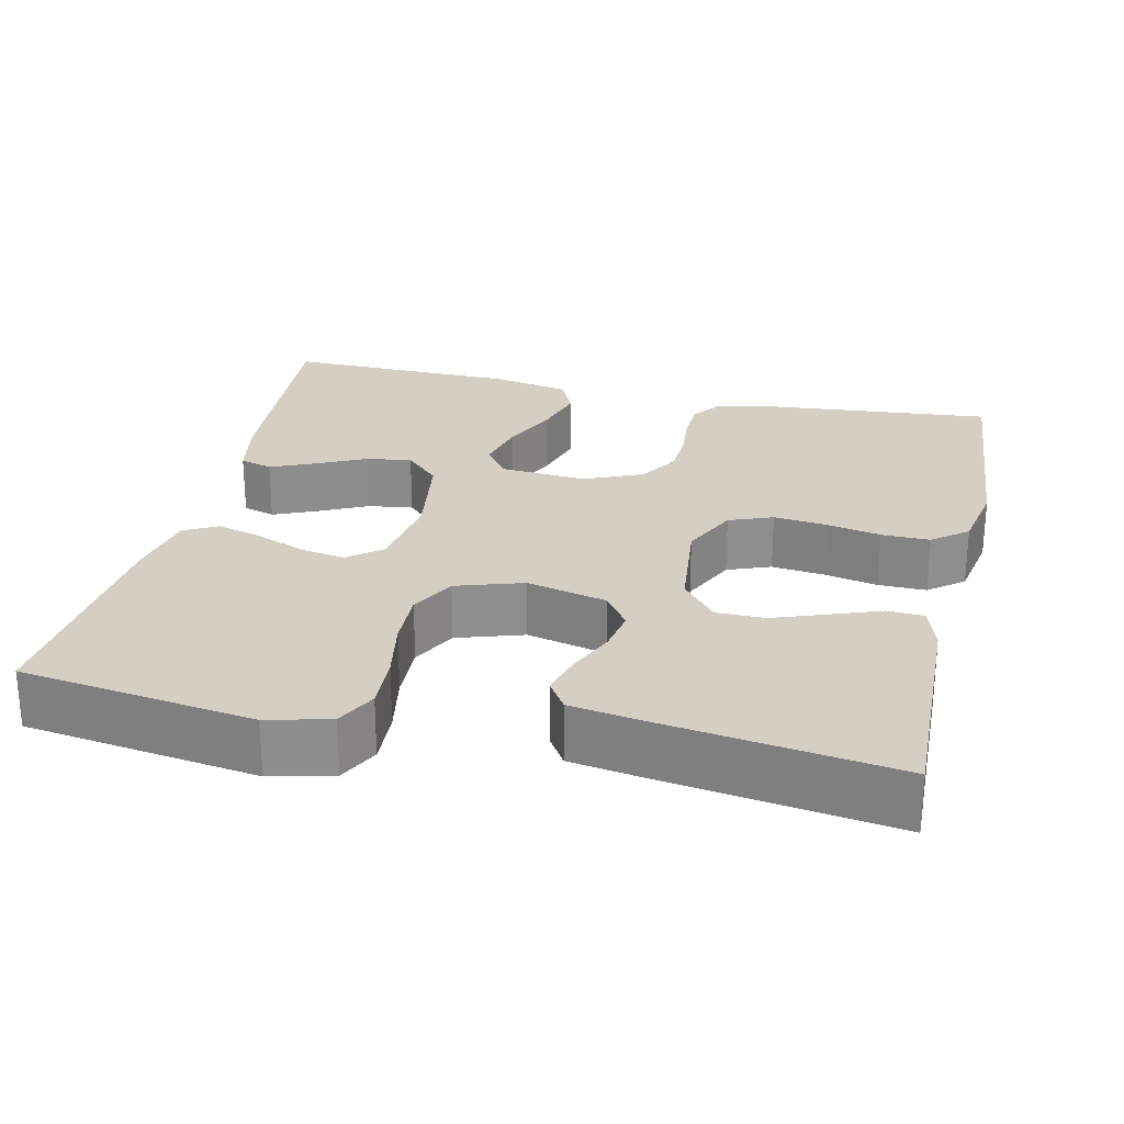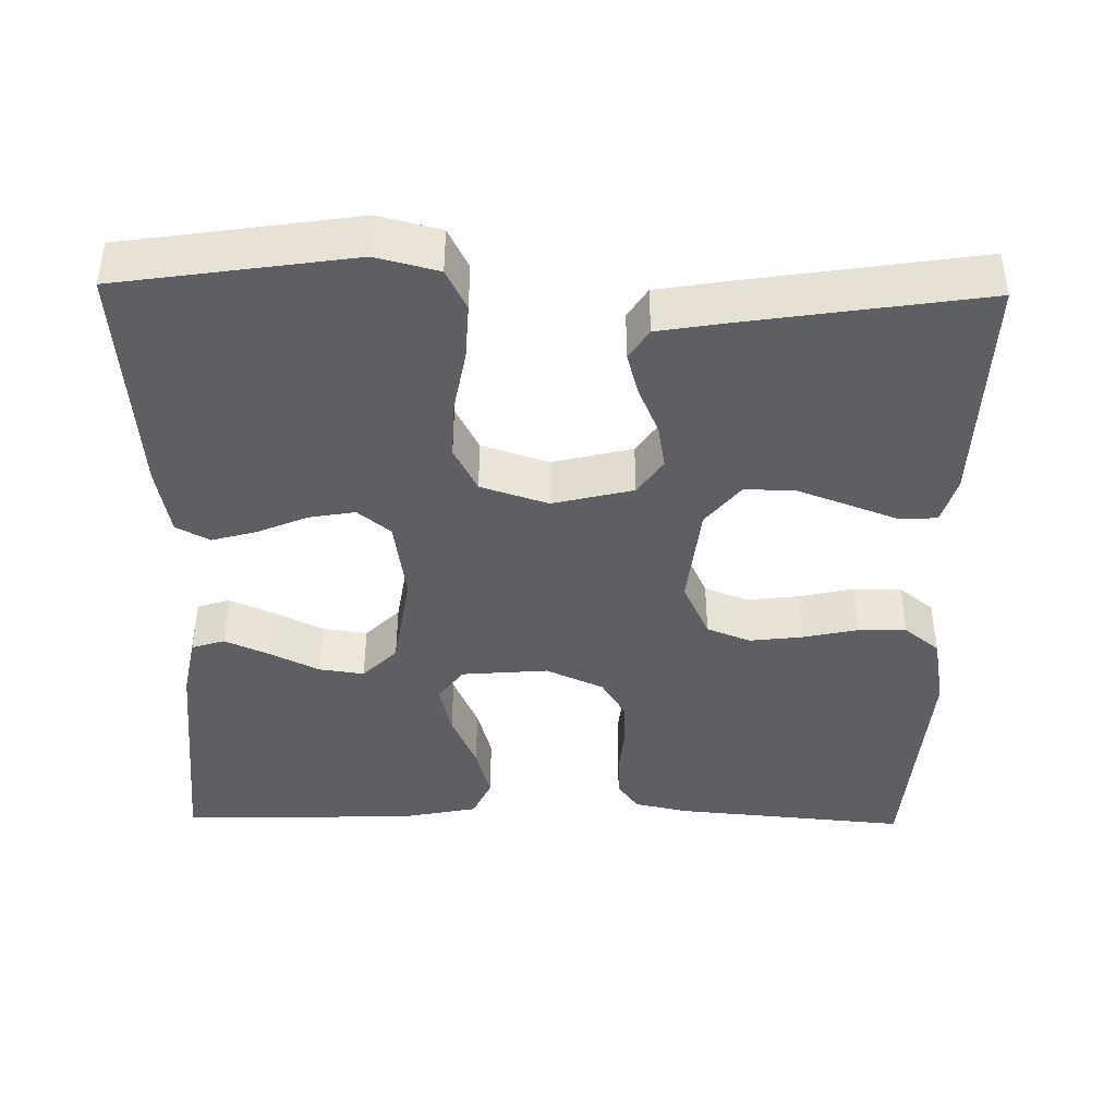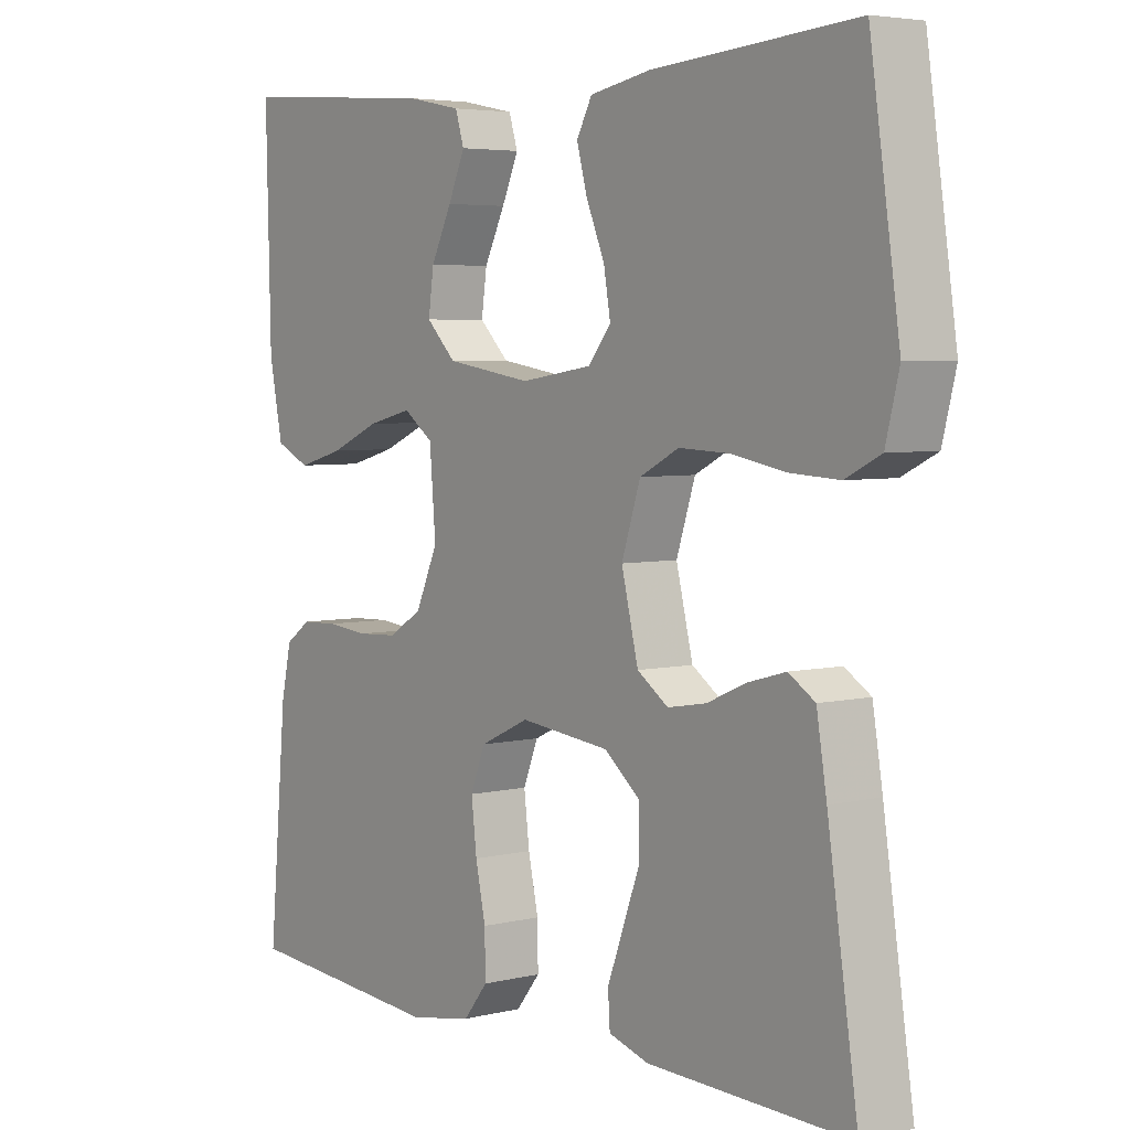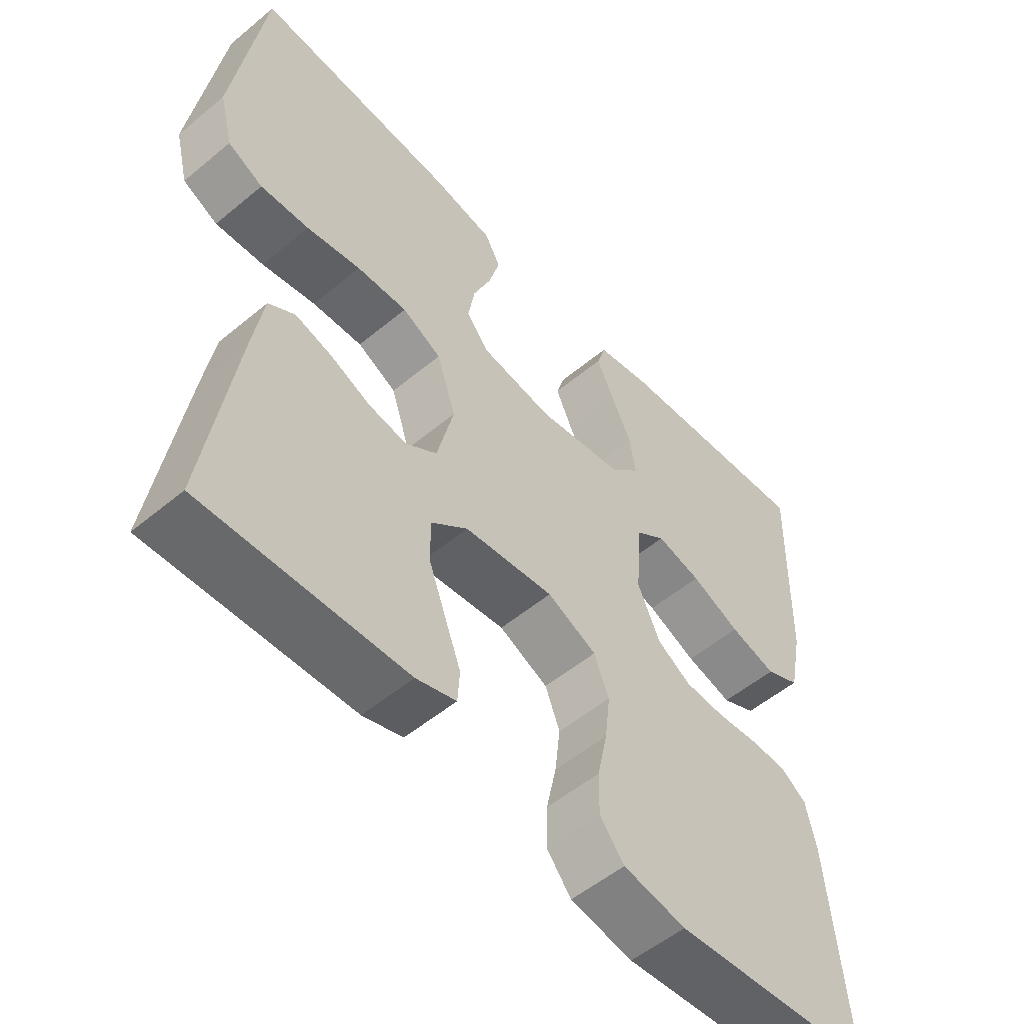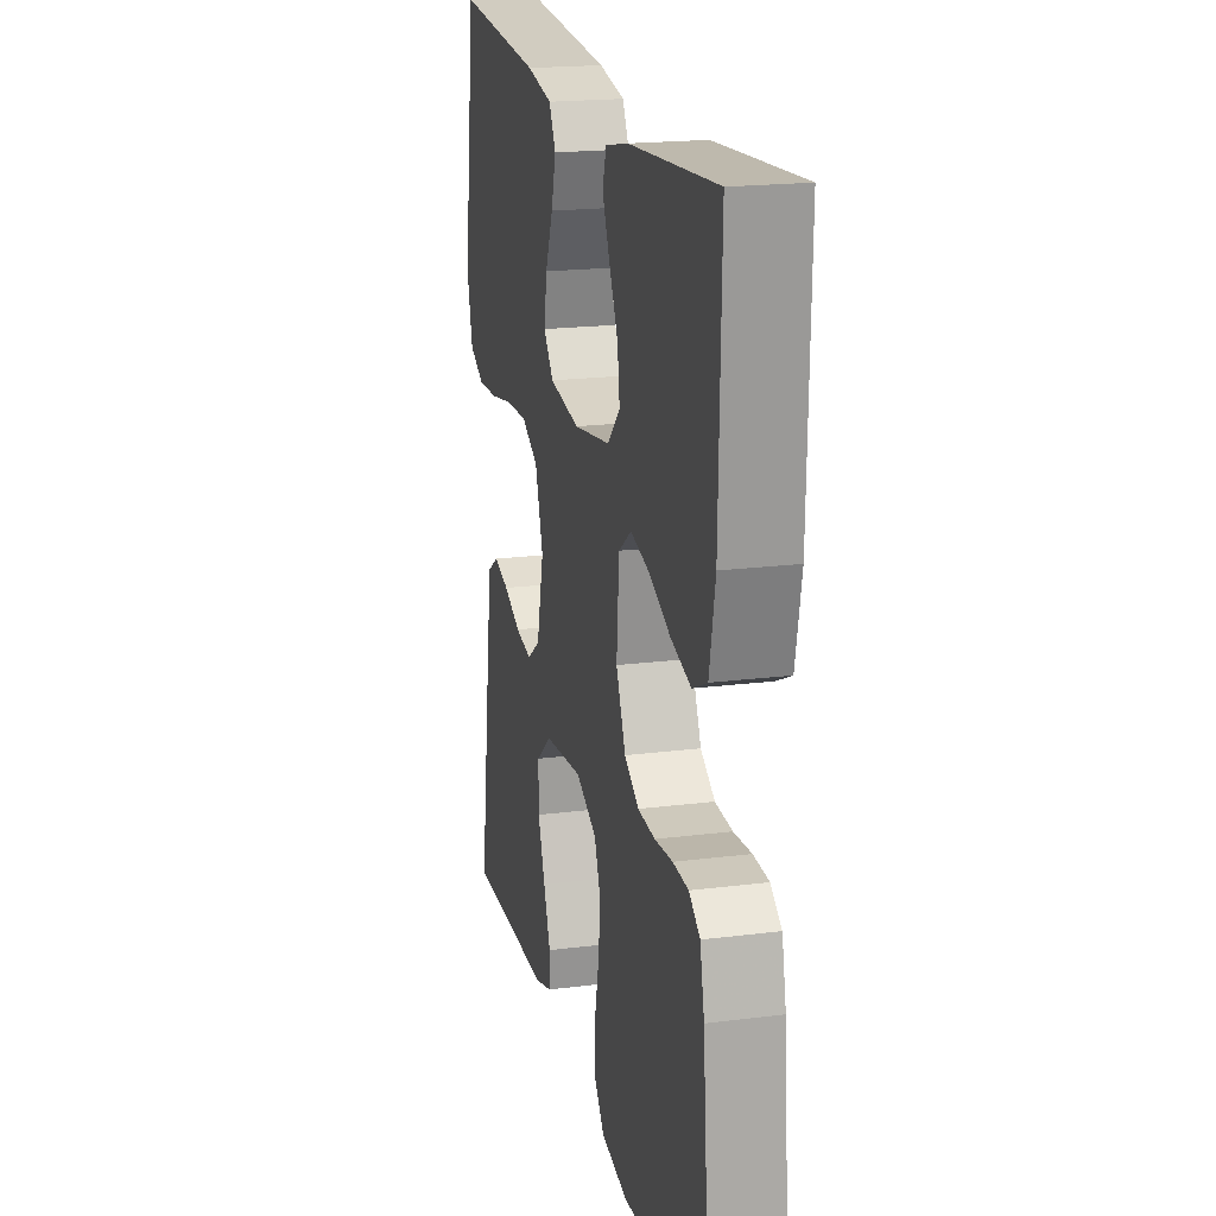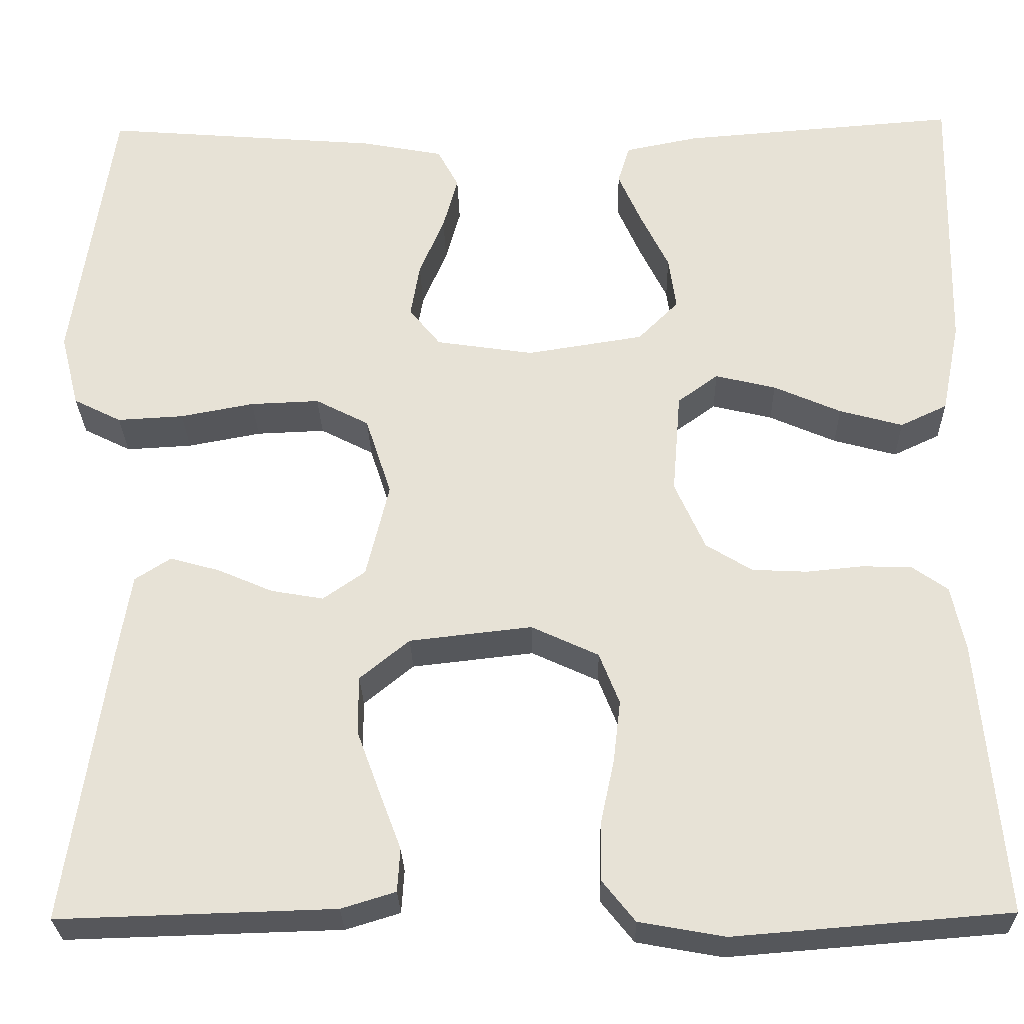
<metadata>
{"format":"obj","ext":"obj","renderer":"f3d","projection":"perspective","resolution":1024,"background":"white","views":[{"elev":25.6,"azim":102.8,"up":"+Y"},{"elev":-42.0,"azim":89.1,"up":"+Y"},{"elev":4.6,"azim":52.4,"up":"+Z"},{"elev":-53.8,"azim":131.5,"up":"+Z"},{"elev":19.6,"azim":-103.2,"up":"+Z"},{"elev":-27.3,"azim":-178.7,"up":"+Z"}]}
</metadata>
<code>
v 0.5 0.07 0.5
v 0.544 0.07 0.2
v 0.524 0.07 0.12
v 0.472 0.07 0.094
v 0.4 0.07 0.098
v 0.32 0.07 0.113
v 0.245 0.07 0.116
v 0.187 0.07 0.086
v 0.159 0.07 0
v 0.184 0.07 -0.103
v 0.23 0.07 -0.135
v 0.287 0.07 -0.125
v 0.347 0.07 -0.099
v 0.401 0.07 -0.084
v 0.44 0.07 -0.109
v 0.455 0.07 -0.2
v 0.5 0.07 -0.5
v 0.2 0.07 -0.491
v 0.141 0.07 -0.473
v 0.138 0.07 -0.426
v 0.162 0.07 -0.362
v 0.187 0.07 -0.294
v 0.187 0.07 -0.231
v 0.133 0.07 -0.187
v 0 0.07 -0.172
v -0.073 0.07 -0.206
v -0.095 0.07 -0.262
v -0.087 0.07 -0.33
v -0.072 0.07 -0.4
v -0.071 0.07 -0.462
v -0.107 0.07 -0.507
v -0.2 0.07 -0.524
v -0.5 0.07 -0.5
v -0.473 0.07 -0.2
v -0.458 0.07 -0.131
v -0.42 0.07 -0.104
v -0.366 0.07 -0.102
v -0.304 0.07 -0.108
v -0.244 0.07 -0.105
v -0.194 0.07 -0.074
v -0.161 0.07 0
v -0.17 0.07 0.111
v -0.214 0.07 0.143
v -0.28 0.07 0.127
v -0.353 0.07 0.095
v -0.422 0.07 0.076
v -0.473 0.07 0.1
v -0.493 0.07 0.2
v -0.5 0.07 0.5
v -0.2 0.07 0.477
v -0.12 0.07 0.461
v -0.107 0.07 0.419
v -0.132 0.07 0.362
v -0.163 0.07 0.299
v -0.171 0.07 0.241
v -0.127 0.07 0.197
v 0 0.07 0.177
v 0.106 0.07 0.193
v 0.14 0.07 0.235
v 0.13 0.07 0.294
v 0.103 0.07 0.358
v 0.087 0.07 0.416
v 0.11 0.07 0.459
v 0.2 0.07 0.476
v 0.5 0 0.5
v 0.544 0 0.2
v 0.524 0 0.12
v 0.472 0 0.094
v 0.4 0 0.098
v 0.32 0 0.113
v 0.245 0 0.116
v 0.187 0 0.086
v 0.159 0 0
v 0.184 0 -0.103
v 0.23 0 -0.135
v 0.287 0 -0.125
v 0.347 0 -0.099
v 0.401 0 -0.084
v 0.44 0 -0.109
v 0.455 0 -0.2
v 0.5 0 -0.5
v 0.2 0 -0.491
v 0.141 0 -0.473
v 0.138 0 -0.426
v 0.162 0 -0.362
v 0.187 0 -0.294
v 0.187 0 -0.231
v 0.133 0 -0.187
v 0 0 -0.172
v -0.073 0 -0.206
v -0.095 0 -0.262
v -0.087 0 -0.33
v -0.072 0 -0.4
v -0.071 0 -0.462
v -0.107 0 -0.507
v -0.2 0 -0.524
v -0.5 0 -0.5
v -0.473 0 -0.2
v -0.458 0 -0.131
v -0.42 0 -0.104
v -0.366 0 -0.102
v -0.304 0 -0.108
v -0.244 0 -0.105
v -0.194 0 -0.074
v -0.161 0 0
v -0.17 0 0.111
v -0.214 0 0.143
v -0.28 0 0.127
v -0.353 0 0.095
v -0.422 0 0.076
v -0.473 0 0.1
v -0.493 0 0.2
v -0.5 0 0.5
v -0.2 0 0.477
v -0.12 0 0.461
v -0.107 0 0.419
v -0.132 0 0.362
v -0.163 0 0.299
v -0.171 0 0.241
v -0.127 0 0.197
v 0 0 0.177
v 0.106 0 0.193
v 0.14 0 0.235
v 0.13 0 0.294
v 0.103 0 0.358
v 0.087 0 0.416
v 0.11 0 0.459
v 0.2 0 0.476
f 60 61 62 63
f 59 60 63 64
f 51 52 53 54
f 49 50 51 54
f 49 54 55
f 48 49 55 56
f 44 45 46 47
f 43 44 47 48
f 35 36 37 38
f 35 38 39
f 34 35 39
f 33 34 39
f 32 33 39 40
f 28 29 30 31
f 27 28 31 32
f 26 27 32 40
f 18 19 20 21
f 18 21 22
f 17 18 22 23
f 15 16 17 23
f 12 13 14 15
f 11 12 15 23
f 3 4 5 6
f 3 6 7
f 2 3 7
f 59 64 1 2
f 58 59 2 7
f 57 58 7 8
f 43 48 56 57
f 42 43 57 8
f 41 42 8 9
f 25 26 40 41
f 24 25 41 9
f 10 11 23 24
f 9 10 24
f 127 126 125 124
f 128 127 124 123
f 118 117 116 115
f 118 115 114 113
f 119 118 113
f 120 119 113 112
f 111 110 109 108
f 112 111 108 107
f 102 101 100 99
f 103 102 99
f 103 99 98
f 103 98 97
f 104 103 97 96
f 95 94 93 92
f 96 95 92 91
f 104 96 91 90
f 85 84 83 82
f 86 85 82
f 87 86 82 81
f 87 81 80 79
f 79 78 77 76
f 87 79 76 75
f 70 69 68 67
f 71 70 67
f 71 67 66
f 66 65 128 123
f 71 66 123 122
f 72 71 122 121
f 121 120 112 107
f 72 121 107 106
f 73 72 106 105
f 105 104 90 89
f 73 105 89 88
f 88 87 75 74
f 88 74 73
f 1 65 66 2
f 2 66 67 3
f 3 67 68 4
f 4 68 69 5
f 5 69 70 6
f 6 70 71 7
f 7 71 72 8
f 8 72 73 9
f 9 73 74 10
f 10 74 75 11
f 11 75 76 12
f 12 76 77 13
f 13 77 78 14
f 14 78 79 15
f 15 79 80 16
f 16 80 81 17
f 17 81 82 18
f 18 82 83 19
f 19 83 84 20
f 20 84 85 21
f 21 85 86 22
f 22 86 87 23
f 23 87 88 24
f 24 88 89 25
f 25 89 90 26
f 26 90 91 27
f 27 91 92 28
f 28 92 93 29
f 29 93 94 30
f 30 94 95 31
f 31 95 96 32
f 32 96 97 33
f 33 97 98 34
f 34 98 99 35
f 35 99 100 36
f 36 100 101 37
f 37 101 102 38
f 38 102 103 39
f 39 103 104 40
f 40 104 105 41
f 41 105 106 42
f 42 106 107 43
f 43 107 108 44
f 44 108 109 45
f 45 109 110 46
f 46 110 111 47
f 47 111 112 48
f 48 112 113 49
f 49 113 114 50
f 50 114 115 51
f 51 115 116 52
f 52 116 117 53
f 53 117 118 54
f 54 118 119 55
f 55 119 120 56
f 56 120 121 57
f 57 121 122 58
f 58 122 123 59
f 59 123 124 60
f 60 124 125 61
f 61 125 126 62
f 62 126 127 63
f 63 127 128 64
f 64 128 65 1

</code>
